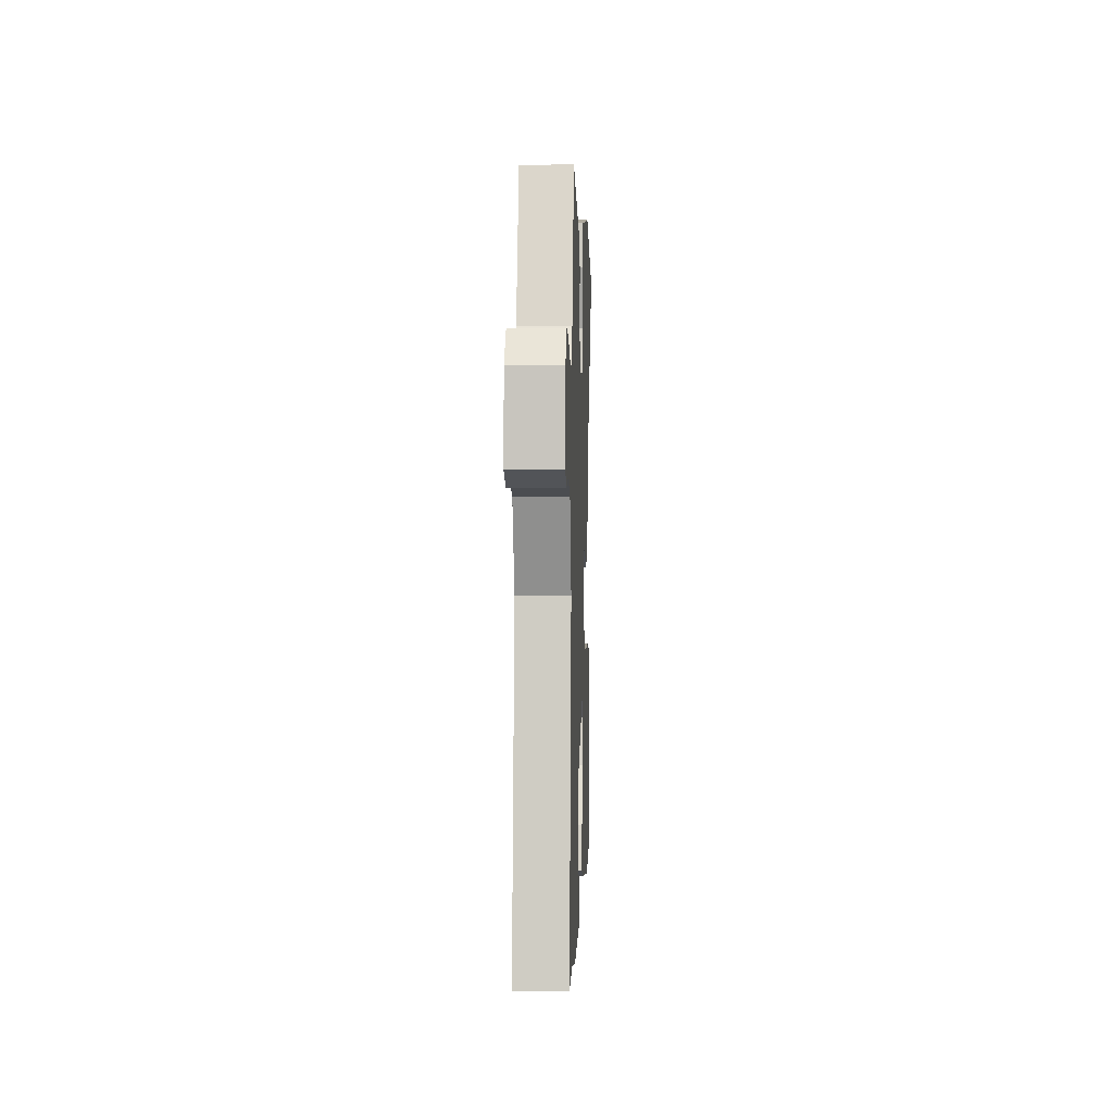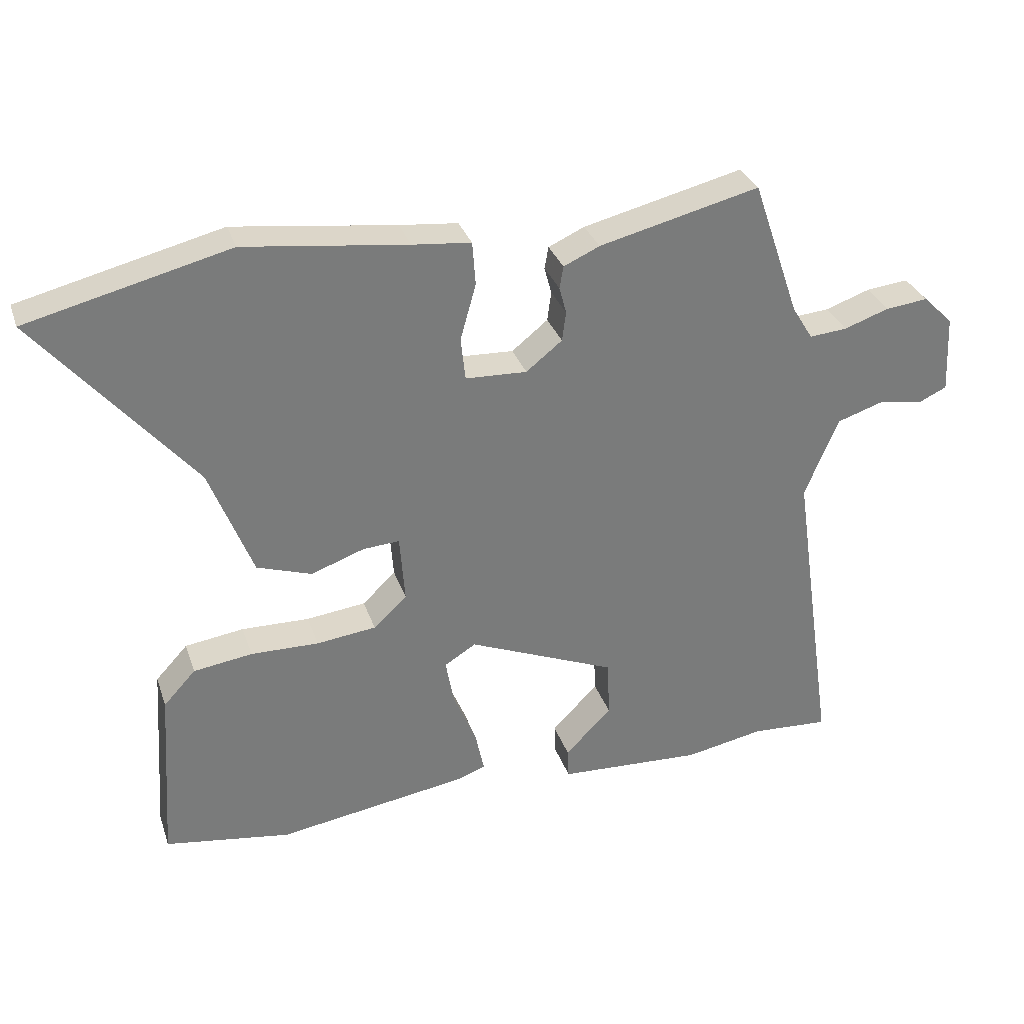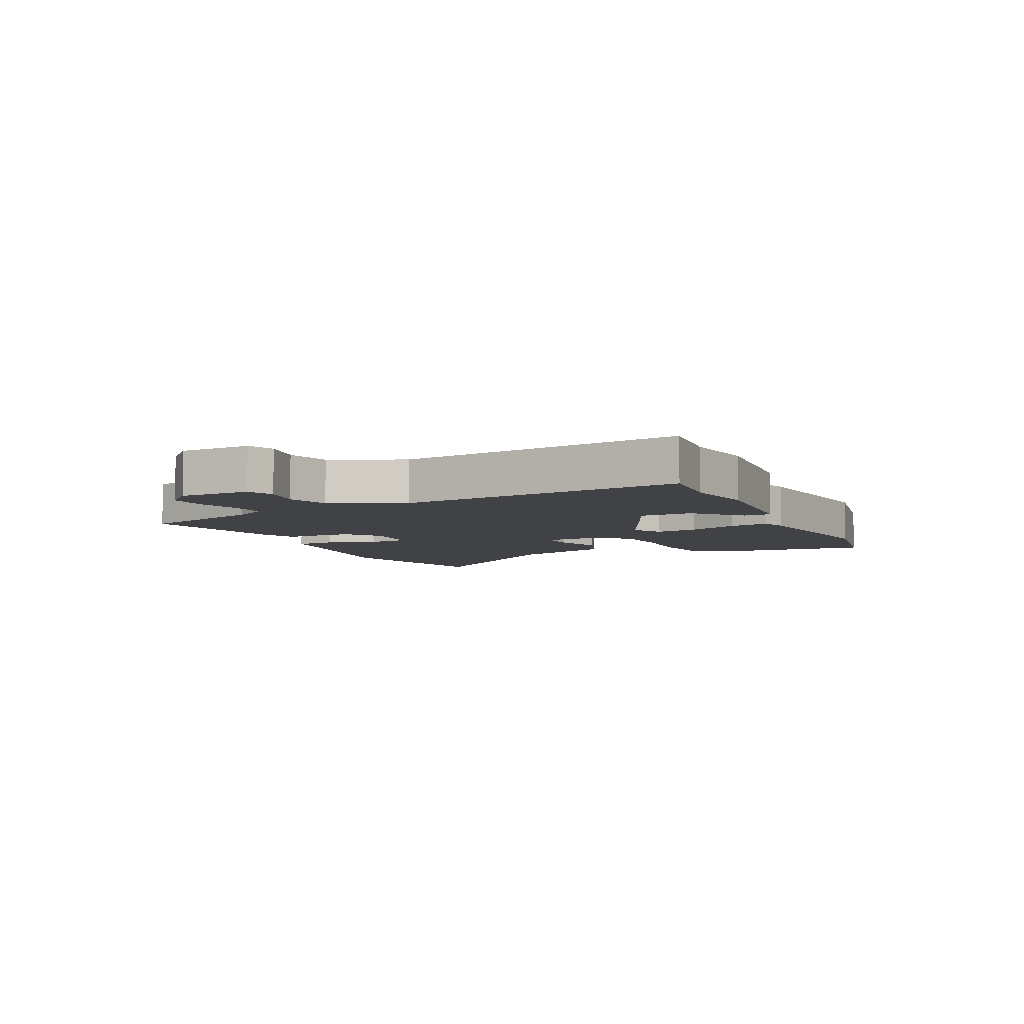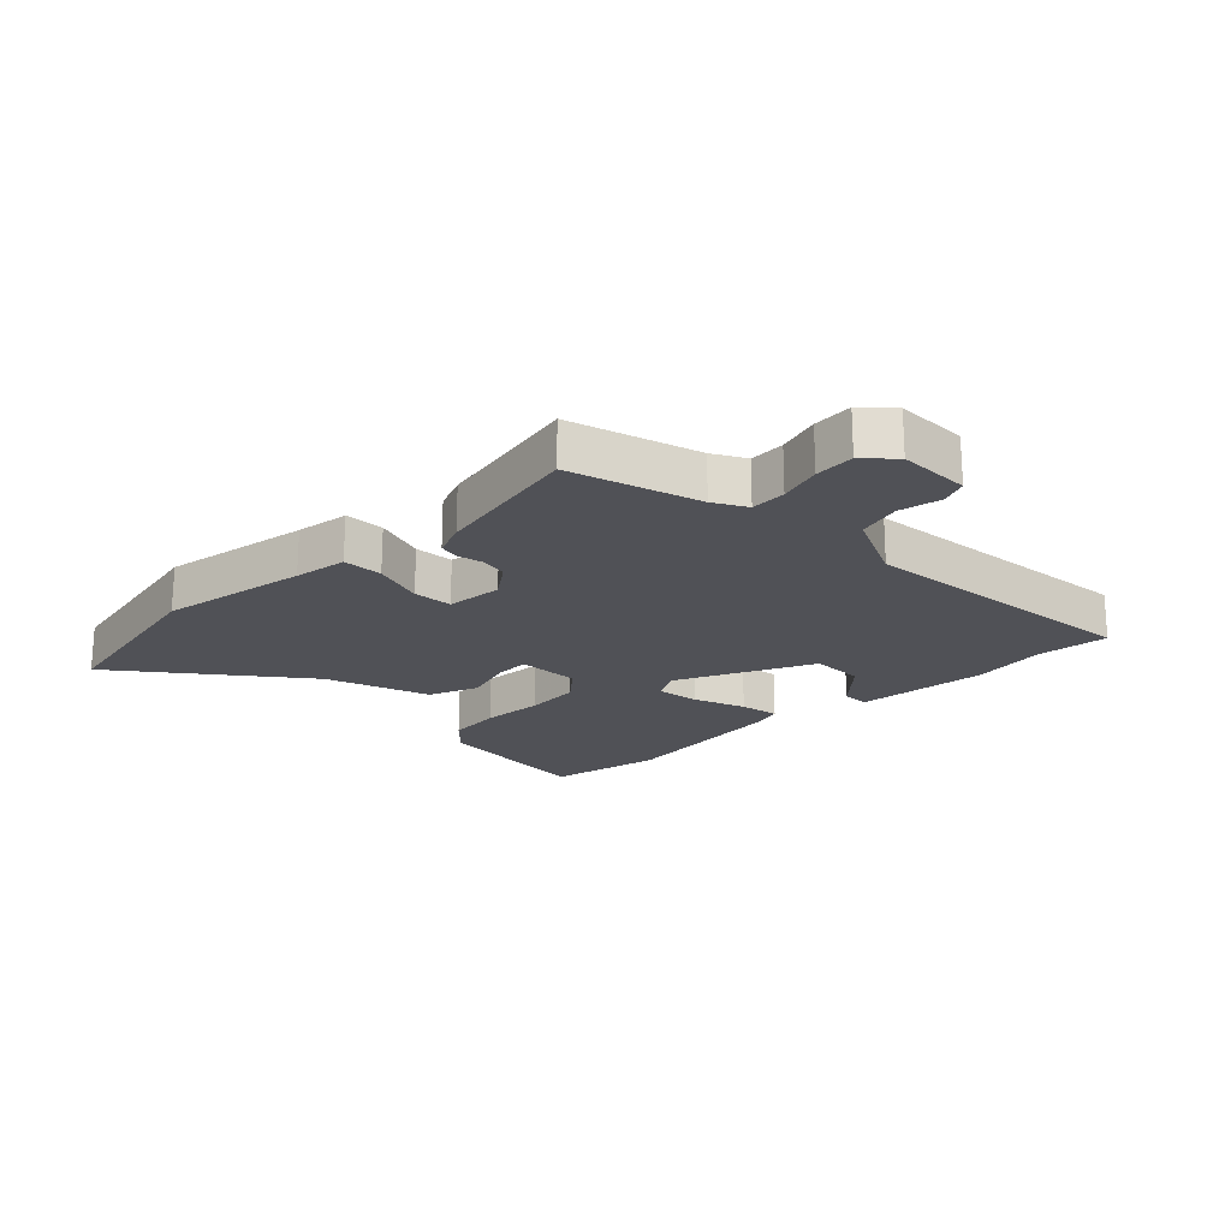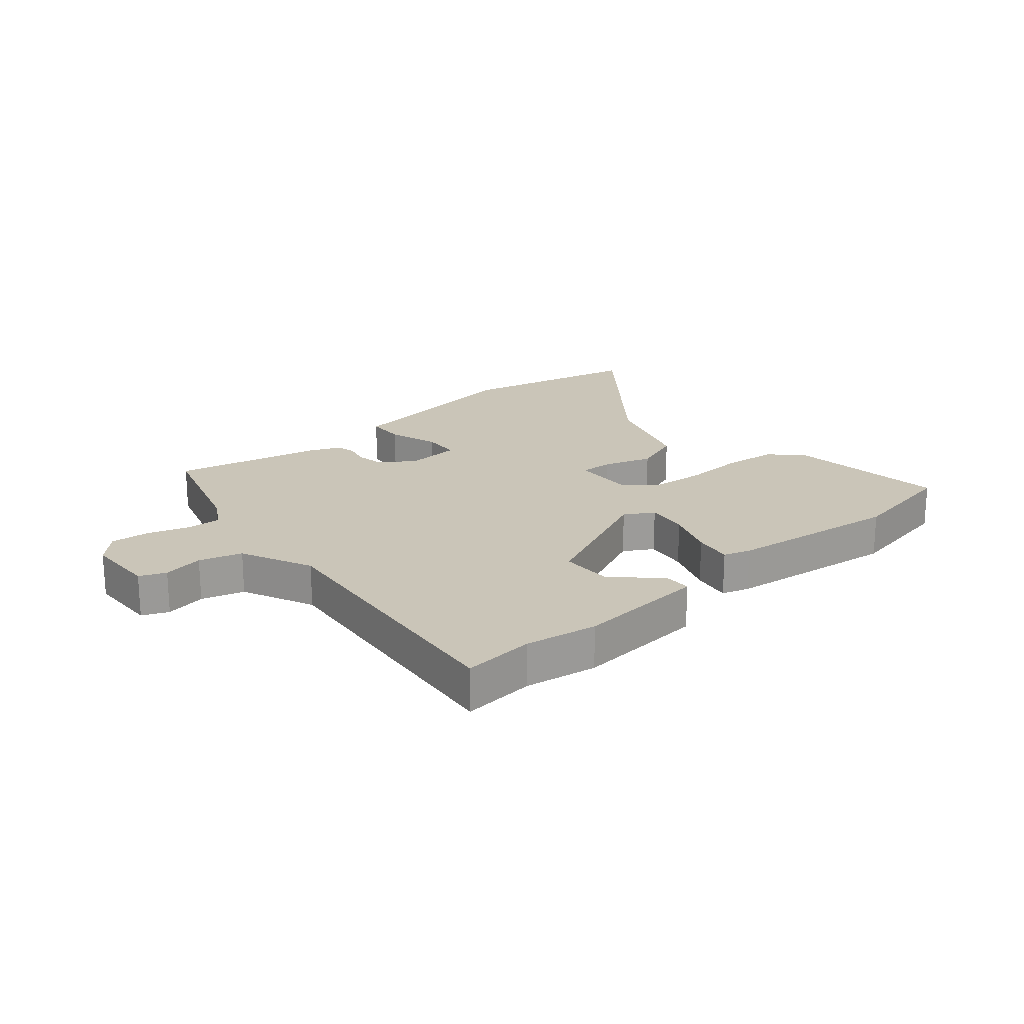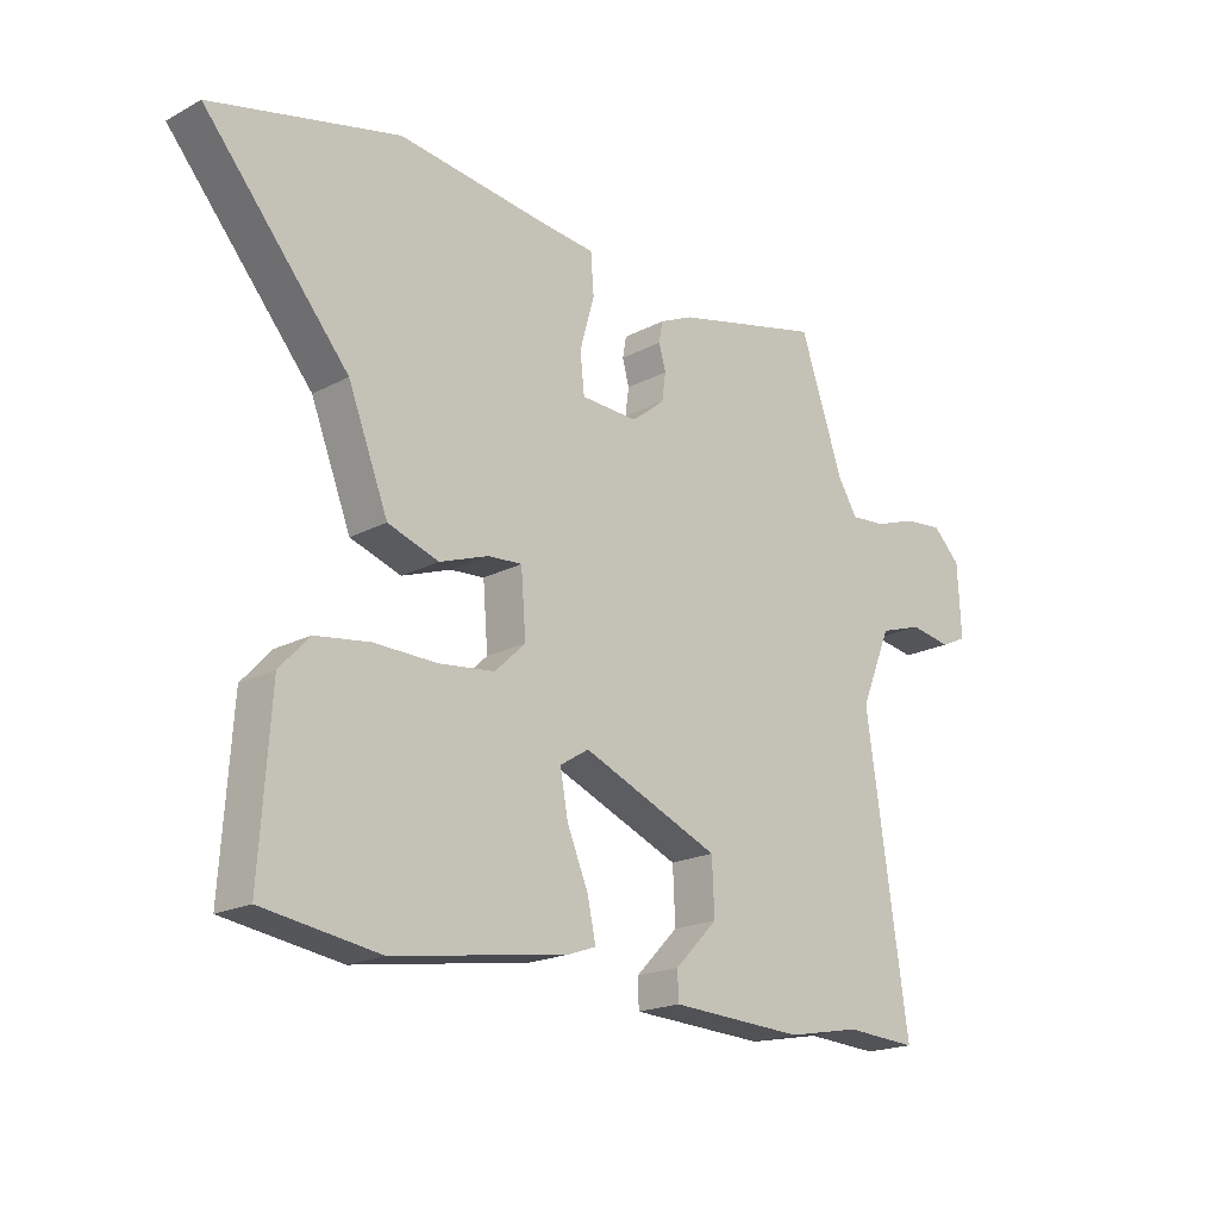
<metadata>
{"format":"obj","ext":"obj","renderer":"f3d","projection":"perspective","resolution":1024,"background":"white","views":[{"elev":2.0,"azim":92.0,"up":"+Z"},{"elev":31.7,"azim":-17.4,"up":"+Z"},{"elev":-6.2,"azim":113.7,"up":"+Y"},{"elev":-20.3,"azim":42.4,"up":"+Y"},{"elev":20.4,"azim":137.4,"up":"+Y"},{"elev":-19.3,"azim":-45.2,"up":"+Z"}]}
</metadata>
<code>
v -0.695 0.07 0.452
v -0.387 0.07 0.528
v -0.139 0.07 0.497
v -0.05 0.07 0.488
v -0.045 0.07 0.422
v -0.069 0.07 0.336
v -0.062 0.07 0.271
v 0.032 0.07 0.267
v 0.087 0.07 0.311
v 0.093 0.07 0.356
v 0.082 0.07 0.397
v 0.088 0.07 0.431
v 0.143 0.07 0.456
v 0.388 0.07 0.516
v 0.46 0.07 0.307
v 0.492 0.07 0.255
v 0.55 0.07 0.26
v 0.619 0.07 0.284
v 0.684 0.07 0.291
v 0.73 0.07 0.246
v 0.736 0.07 0.127
v 0.693 0.07 0.107
v 0.624 0.07 0.118
v 0.553 0.07 0.095
v 0.502 0.07 -0.028
v 0.571 0.07 -0.504
v 0.451 0.07 -0.497
v 0.33 0.07 -0.52
v 0.109 0.07 -0.509
v 0.107 0.07 -0.463
v 0.178 0.07 -0.391
v 0.174 0.07 -0.303
v -0.053 0.07 -0.209
v -0.101 0.07 -0.239
v -0.088 0.07 -0.31
v -0.053 0.07 -0.393
v -0.039 0.07 -0.458
v -0.084 0.07 -0.474
v -0.374 0.07 -0.519
v -0.566 0.07 -0.49
v -0.548 0.07 -0.218
v -0.499 0.07 -0.165
v -0.409 0.07 -0.152
v -0.305 0.07 -0.154
v -0.214 0.07 -0.143
v -0.163 0.07 -0.095
v -0.171 0.07 0.008
v -0.227 0.07 0.004
v -0.308 0.07 -0.025
v -0.392 0.07 0.003
v -0.458 0.07 0.172
v -0.695 0 0.452
v -0.387 0 0.528
v -0.139 0 0.497
v -0.05 0 0.488
v -0.045 0 0.422
v -0.069 0 0.336
v -0.062 0 0.271
v 0.032 0 0.267
v 0.087 0 0.311
v 0.093 0 0.356
v 0.082 0 0.397
v 0.088 0 0.431
v 0.143 0 0.456
v 0.388 0 0.516
v 0.46 0 0.307
v 0.492 0 0.255
v 0.55 0 0.26
v 0.619 0 0.284
v 0.684 0 0.291
v 0.73 0 0.246
v 0.736 0 0.127
v 0.693 0 0.107
v 0.624 0 0.118
v 0.553 0 0.095
v 0.502 0 -0.028
v 0.571 0 -0.504
v 0.451 0 -0.497
v 0.33 0 -0.52
v 0.109 0 -0.509
v 0.107 0 -0.463
v 0.178 0 -0.391
v 0.174 0 -0.303
v -0.053 0 -0.209
v -0.101 0 -0.239
v -0.088 0 -0.31
v -0.053 0 -0.393
v -0.039 0 -0.458
v -0.084 0 -0.474
v -0.374 0 -0.519
v -0.566 0 -0.49
v -0.548 0 -0.218
v -0.499 0 -0.165
v -0.409 0 -0.152
v -0.305 0 -0.154
v -0.214 0 -0.143
v -0.163 0 -0.095
v -0.171 0 0.008
v -0.227 0 0.004
v -0.308 0 -0.025
v -0.392 0 0.003
v -0.458 0 0.172
f 48 49 50 51
f 1 2 3
f 51 1 3
f 48 51 3
f 47 48 3
f 46 47 3 4
f 42 43 44
f 41 42 44
f 40 41 44
f 39 40 44
f 38 39 44
f 37 38 44
f 36 37 44
f 35 36 44
f 34 35 44 45
f 33 34 45 46
f 29 30 31
f 28 29 31
f 27 28 31
f 27 31 32
f 26 27 32
f 25 26 32
f 32 33 46
f 25 32 46
f 24 25 46
f 21 22 23
f 20 21 23
f 19 20 23
f 18 19 23
f 17 18 23
f 23 24 46
f 17 23 46
f 16 17 46
f 13 14 15
f 12 13 15
f 11 12 15
f 10 11 15
f 9 10 15 16
f 4 5 6
f 46 4 6
f 46 6 7
f 8 9 16 46
f 7 8 46
f 102 101 100 99
f 54 53 52
f 54 52 102
f 54 102 99
f 54 99 98
f 55 54 98 97
f 95 94 93
f 95 93 92
f 95 92 91
f 95 91 90
f 95 90 89
f 95 89 88
f 95 88 87
f 95 87 86
f 96 95 86 85
f 97 96 85 84
f 82 81 80
f 82 80 79
f 82 79 78
f 83 82 78
f 83 78 77
f 83 77 76
f 97 84 83
f 97 83 76
f 97 76 75
f 74 73 72
f 74 72 71
f 74 71 70
f 74 70 69
f 74 69 68
f 97 75 74
f 97 74 68
f 97 68 67
f 66 65 64
f 66 64 63
f 66 63 62
f 66 62 61
f 67 66 61 60
f 57 56 55
f 57 55 97
f 58 57 97
f 97 67 60 59
f 97 59 58
f 1 52 53 2
f 2 53 54 3
f 3 54 55 4
f 4 55 56 5
f 5 56 57 6
f 6 57 58 7
f 7 58 59 8
f 8 59 60 9
f 9 60 61 10
f 10 61 62 11
f 11 62 63 12
f 12 63 64 13
f 13 64 65 14
f 14 65 66 15
f 15 66 67 16
f 16 67 68 17
f 17 68 69 18
f 18 69 70 19
f 19 70 71 20
f 20 71 72 21
f 21 72 73 22
f 22 73 74 23
f 23 74 75 24
f 24 75 76 25
f 25 76 77 26
f 26 77 78 27
f 27 78 79 28
f 28 79 80 29
f 29 80 81 30
f 30 81 82 31
f 31 82 83 32
f 32 83 84 33
f 33 84 85 34
f 34 85 86 35
f 35 86 87 36
f 36 87 88 37
f 37 88 89 38
f 38 89 90 39
f 39 90 91 40
f 40 91 92 41
f 41 92 93 42
f 42 93 94 43
f 43 94 95 44
f 44 95 96 45
f 45 96 97 46
f 46 97 98 47
f 47 98 99 48
f 48 99 100 49
f 49 100 101 50
f 50 101 102 51
f 51 102 52 1

</code>
